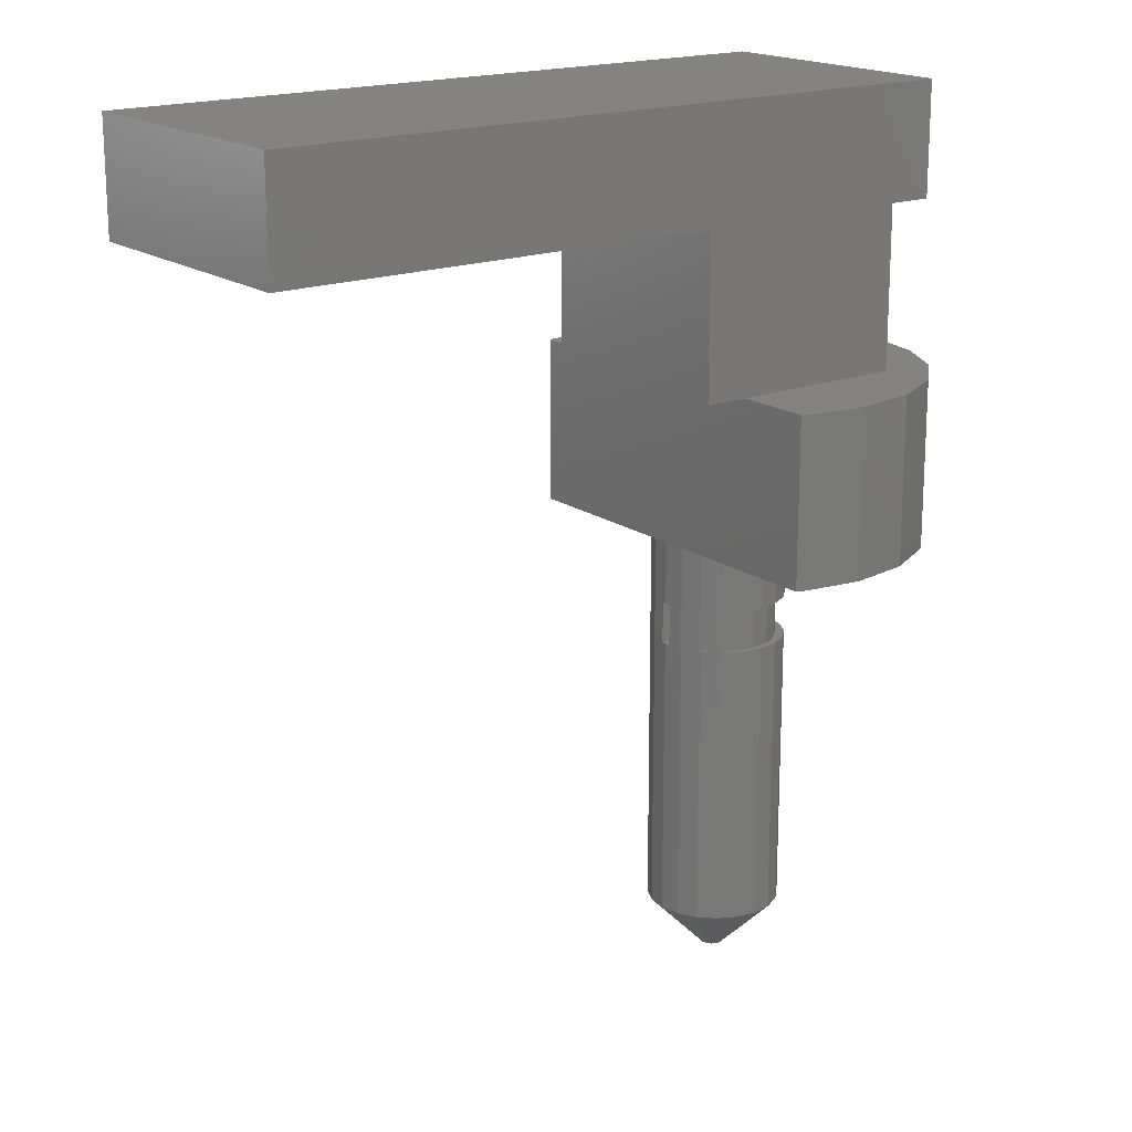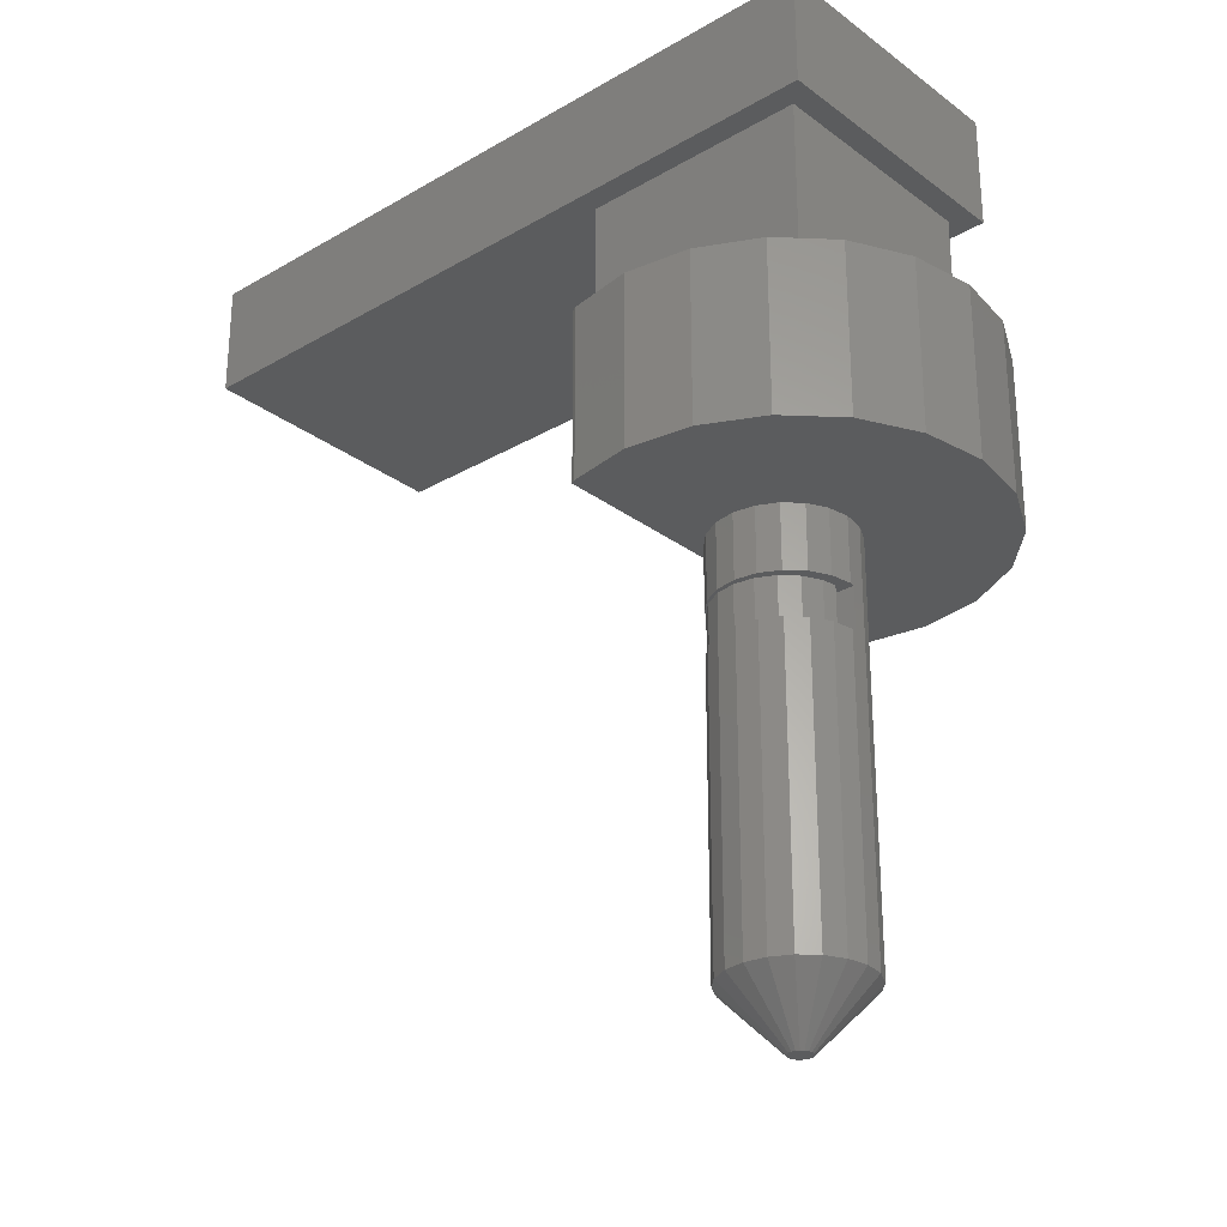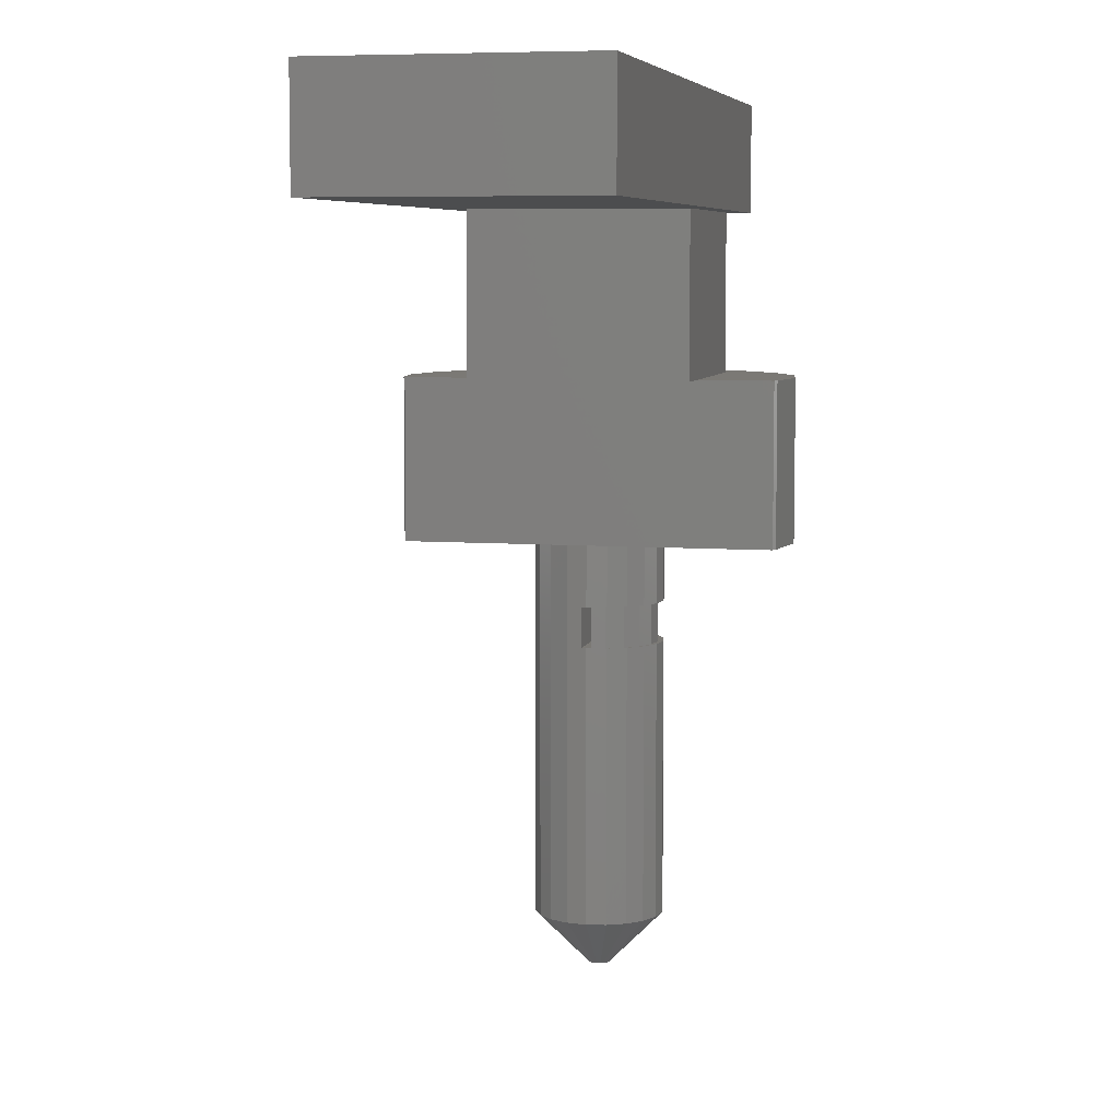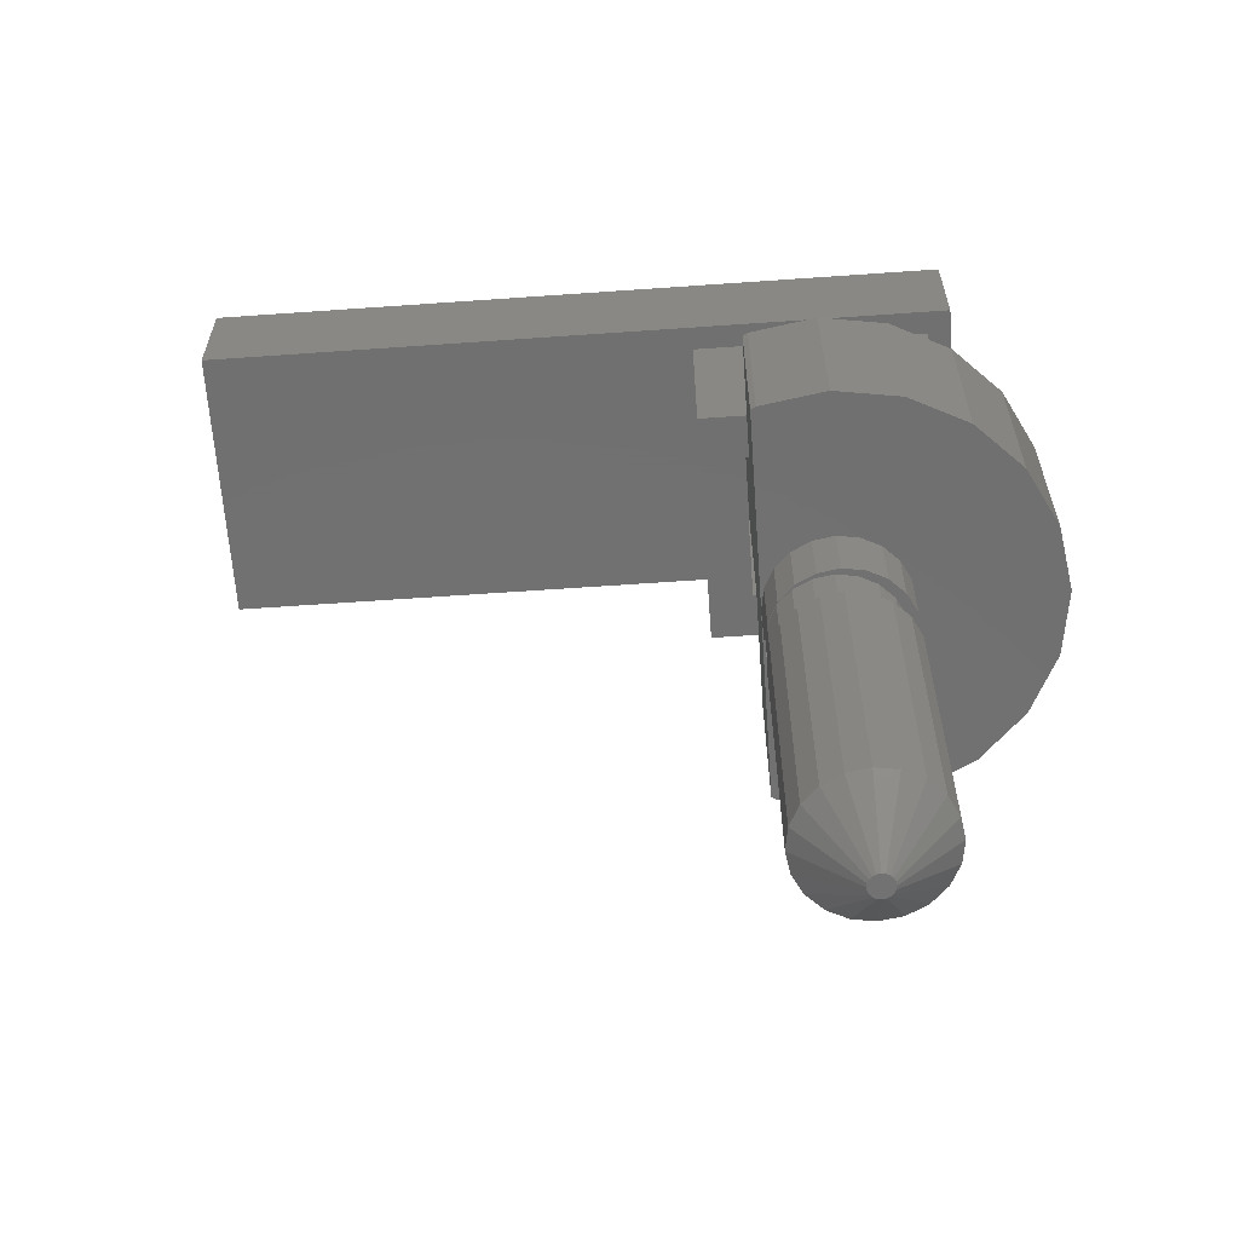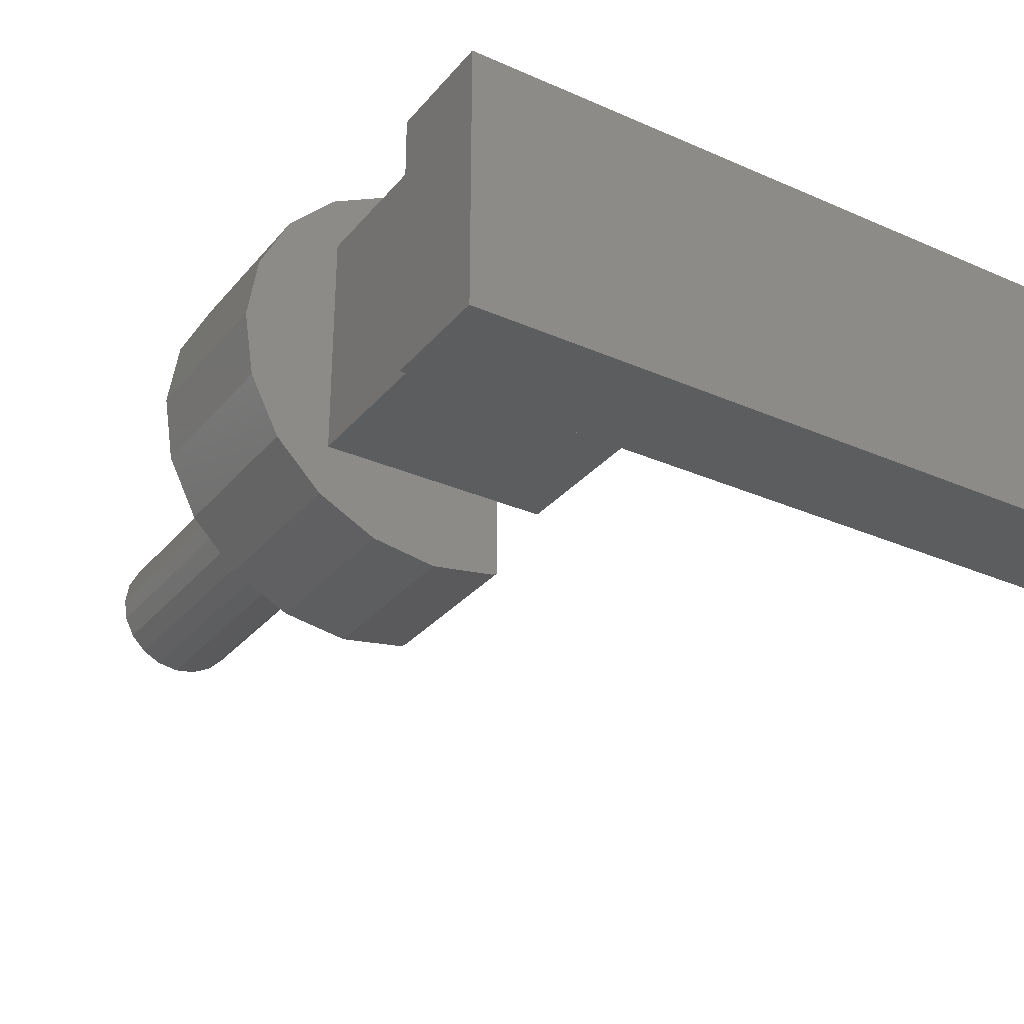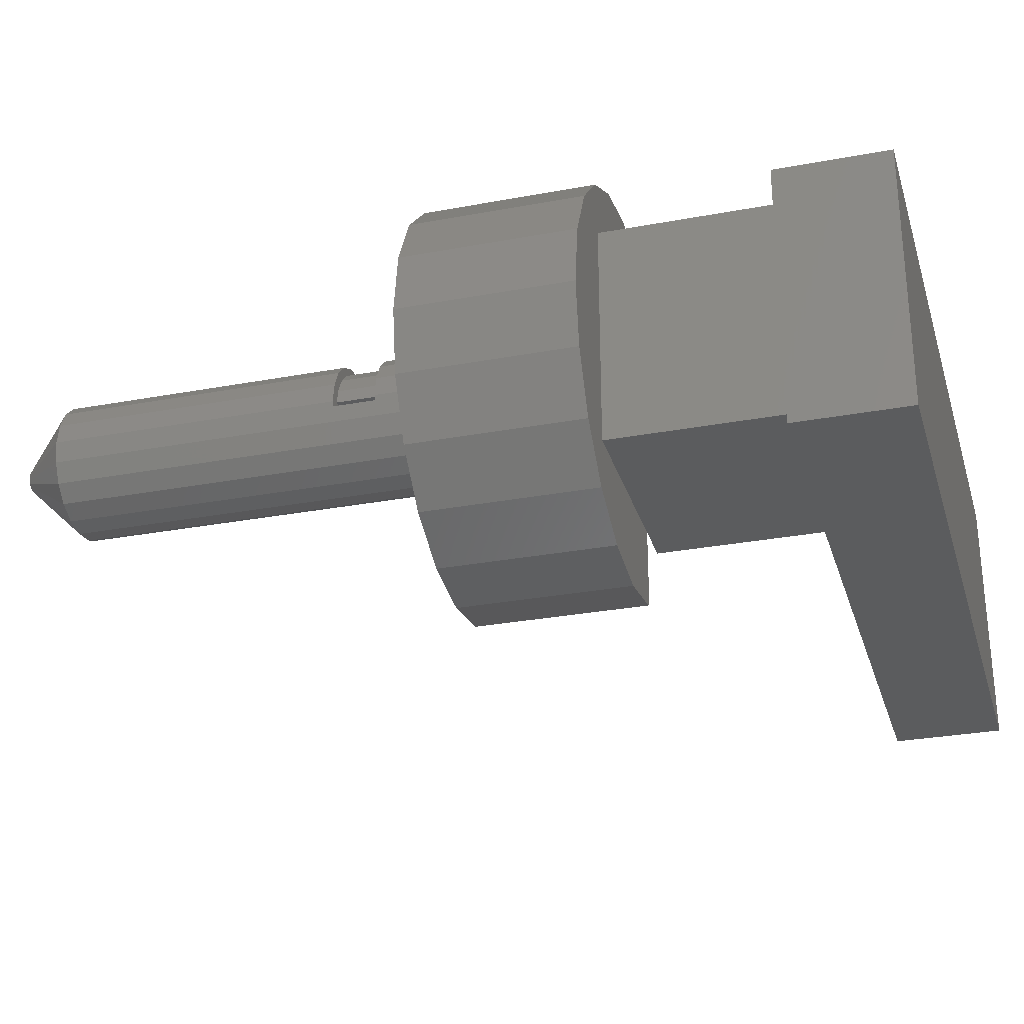
<metadata>
{"format":"stl","ext":"stl","renderer":"f3d","projection":"perspective","resolution":1024,"background":"white","views":[{"elev":18.0,"azim":143.0,"up":"+Z"},{"elev":-28.0,"azim":-138.4,"up":"+Z"},{"elev":6.7,"azim":102.7,"up":"+Z"},{"elev":-62.7,"azim":-175.9,"up":"+Z"},{"elev":-30.7,"azim":-32.4,"up":"+Y"},{"elev":-28.7,"azim":-74.3,"up":"+Y"}]}
</metadata>
<code>
# stl→obj: 176 verts, 356 faces
v -0.9 0 0.75
v -0.8559 0.2781 1.5
v -0.8559 0.2781 0.75
v -0.9 0 1.5
v 0.2781 0.8559 0.75
v 0 0.9 1.5
v 0.2781 0.8559 1.5
v 0 0.9 0.75
v -0.2781 -0.8559 0.75
v 0 -0.9 1.5
v -0.2781 -0.8559 1.5
v 0 -0.9 0.75
v 0.3 -0.8448 0.75
v 0.2853 -0.0927 0.75
v 0.3 0 0.75
v 0.0927 -0.2853 0.75
v 0.2781 -0.8559 0.75
v 0.2427 -0.1763 0.75
v 0.1763 -0.2427 0.75
v 0 -0.3 0.75
v -0.0927 -0.2853 0.75
v -0.1763 -0.2427 0.75
v -0.529 -0.7281 0.75
v -0.2427 -0.1763 0.75
v -0.7281 -0.529 0.75
v -0.2853 -0.0927 0.75
v 0.2853 0.0927 0.75
v 0.3 0.8448 0.75
v 0.2427 0.1763 0.75
v 0.1763 0.2427 0.75
v 0.0927 0.2853 0.75
v 0 0.3 0.75
v -0.0927 0.2853 0.75
v -0.2781 0.8559 0.75
v -0.1763 0.2427 0.75
v -0.529 0.7281 0.75
v -0.2427 0.1763 0.75
v -0.7281 0.529 0.75
v -0.2853 0.0927 0.75
v -0.3 0 0.75
v -0.8559 -0.2781 0.75
v 0.3 0.8448 1.5
v -0.529 0.7281 1.5
v -0.2781 0.8559 1.5
v -0.7281 0.529 1.5
v -0.7281 -0.529 1.5
v -0.529 -0.7281 1.5
v -0.8559 -0.2781 1.5
v 0.3 0.5 1.5
v -0.5 0.5 1.5
v 0.3 -0.5 1.5
v 0.2781 -0.8559 1.5
v 0.3 -0.8448 1.5
v -0.5 -0.5 1.5
v 0.5 -0.5 1.5
v 0.3156 -0.3156 1.5
v 0.5 0.5 1.5
v 0.3 -0.3156 1.5
v 0.3156 0.3156 1.5
v 0.3 0.3156 1.5
v -0.3 0.3 1.5
v 0.3 0.3 1.5
v -0.3156 0.3156 1.5
v -0.3 -0.3 1.5
v 0.3 -0.3 1.5
v -0.3156 -0.3156 1.5
v 0.2865 0.08546 0.4688
v 0.2853 0.0927 0.4688
v 0.2963 0.02344 0.4688
v 0.2865 0.08546 0.2812
v 0.3 0 0.4688
v 0.2853 0.0927 -1
v 0.2853 0.0927 0.2812
v 0.2963 0.02344 0.2812
v 0.3 0 -1
v 0.3 0 0.2812
v -0.3 0 -1
v -0.2853 0.0927 0.2812
v -0.2853 0.0927 -1
v -0.3 0 0.2812
v -0.3 0 0.4688
v -0.2853 0.0927 0.4688
v -0.2963 -0.02344 0.2812
v -0.2853 -0.0927 -1
v -0.2963 -0.02344 0.4688
v 0 0.3 -1
v -0.0927 0.2853 0.2812
v 0 0.3 0.2812
v -0.0927 0.2853 -1
v 0 0.3 0.4688
v -0.0927 0.2853 0.4688
v 0.2427 0.1763 0.2812
v 0.1763 0.2427 -1
v 0.1763 0.2427 0.2812
v 0.2427 0.1763 -1
v 0.1763 0.2427 0.4688
v 0.2427 0.1763 0.4688
v -0.1763 0.2427 0.2812
v -0.1763 0.2427 -1
v -0.1763 0.2427 0.4688
v -0.2427 0.1763 -1
v -0.2427 0.1763 0.2812
v -0.2427 0.1763 0.4688
v 0.0927 0.2853 0.2812
v 0.0927 0.2853 -1
v 0.0927 0.2853 0.4688
v 0.0927 -0.2853 -1
v 0.1763 -0.2427 -1
v 0.2427 -0.1763 -1
v 0.2963 -0.02344 0.4688
v 0.2963 -0.02344 0.2812
v 0.2853 -0.0927 -1
v -0.2427 -0.1763 -1
v 0 -0.3 -1
v -0.0927 -0.2853 -1
v -0.1763 -0.2427 -1
v -0.3 0.3 2.25
v -0.3 -0.3 2.25
v 0.3156 -0.3156 2.25
v 0.3 -0.3 2.25
v 0.3156 0.3156 2.25
v -0.3156 -0.3156 2.25
v 0.3 0.3 2.25
v -0.3156 0.3156 2.25
v 0 -0.05 -1.25
v 0.01545 -0.04755 -1.25
v 0.05 0 -1.25
v 0.04755 0.01545 -1.25
v 0.04755 -0.01545 -1.25
v -0.04755 -0.01545 -1.25
v -0.04045 -0.02939 -1.25
v 0.01545 0.04755 -1.25
v 0 0.05 -1.25
v -0.05 0 -1.25
v -0.04755 0.01545 -1.25
v 0.04045 -0.02939 -1.25
v 0.02939 -0.04045 -1.25
v -0.01545 0.04755 -1.25
v -0.02939 0.04045 -1.25
v 0.04045 0.02939 -1.25
v 0.02939 0.04045 -1.25
v -0.01545 -0.04755 -1.25
v -0.02939 -0.04045 -1.25
v -0.04045 0.02939 -1.25
v 0 -0.02344 0.4688
v -0.2494 0.02344 0.4688
v 0.2472 0.1626 0.4688
v 0.186 0.2237 0.4688
v 0.1089 0.263 0.4688
v 0.02344 0.2766 0.4688
v -0.06202 0.263 0.4688
v -0.1391 0.2237 0.4688
v -0.2003 0.1626 0.4688
v -0.2396 0.08546 0.4688
v 0.2472 0.1626 0.2812
v 0.186 0.2237 0.2812
v 0.1089 0.263 0.2812
v 0.02344 0.2766 0.2812
v -0.06202 0.263 0.2812
v -0.1391 0.2237 0.2812
v -0.2003 0.1626 0.2812
v -0.2396 0.08546 0.2812
v -0.2494 0.02344 0.2812
v 0 -0.02344 0.2812
v -0.6 -0.6 2.25
v -0.6 0.6 2.75
v -0.6 0.6 2.25
v -0.6 -0.6 2.75
v 2.6 -0.6 2.75
v 2.6 0.6 2.75
v 2.6 0.6 2.25
v 2.6 -0.6 2.25
v 0.5 -0.5 2.25
v -0.5 -0.5 2.25
v -0.5 0.5 2.25
v 0.5 0.5 2.25
f 1 2 3
f 2 1 4
f 5 6 7
f 6 5 8
f 9 10 11
f 10 9 12
f 13 14 15
f 16 13 17
f 13 18 14
f 13 19 18
f 13 16 19
f 12 16 17
f 12 20 16
f 12 21 20
f 9 21 12
f 21 9 22
f 23 22 9
f 22 23 24
f 25 24 23
f 24 25 26
f 27 28 15
f 29 28 27
f 30 28 29
f 31 28 30
f 28 31 5
f 32 5 31
f 32 8 5
f 33 8 32
f 34 33 35
f 36 35 37
f 33 34 8
f 38 37 39
f 3 39 40
f 41 26 25
f 35 36 34
f 26 41 40
f 37 38 36
f 1 40 41
f 39 3 38
f 40 1 3
f 28 7 42
f 7 28 5
f 34 43 44
f 43 34 36
f 38 43 36
f 43 38 45
f 8 44 6
f 44 8 34
f 23 46 25
f 46 23 47
f 41 4 1
f 4 41 48
f 3 45 38
f 45 3 2
f 7 49 42
f 6 49 7
f 44 49 6
f 44 50 49
f 45 50 43
f 43 50 44
f 51 52 53
f 51 10 52
f 51 11 10
f 54 11 51
f 54 47 11
f 2 50 45
f 4 50 2
f 54 46 47
f 50 4 54
f 54 48 46
f 54 4 48
f 55 56 57
f 51 56 55
f 56 51 58
f 59 57 56
f 49 59 60
f 59 49 57
f 60 61 62
f 61 63 64
f 63 61 60
f 64 58 65
f 64 66 58
f 66 64 63
f 12 52 10
f 52 12 17
f 23 11 47
f 11 23 9
f 25 48 41
f 48 25 46
f 17 53 52
f 53 17 13
f 49 28 42
f 15 49 60
f 15 60 62
f 49 15 28
f 65 15 62
f 58 15 65
f 51 15 58
f 13 51 53
f 51 13 15
f 27 67 68
f 67 69 70
f 27 69 67
f 15 69 27
f 69 15 71
f 70 72 73
f 74 70 69
f 70 74 72
f 75 74 76
f 74 75 72
f 77 78 79
f 78 77 80
f 81 39 82
f 39 81 40
f 77 83 80
f 26 83 84
f 84 83 77
f 85 40 81
f 85 26 40
f 83 26 85
f 86 87 88
f 87 86 89
f 90 33 32
f 33 90 91
f 92 93 94
f 93 92 95
f 29 96 30
f 96 29 97
f 73 95 92
f 95 73 72
f 27 97 29
f 97 27 68
f 89 98 87
f 98 89 99
f 91 35 33
f 35 91 100
f 101 98 99
f 98 101 102
f 103 35 100
f 35 103 37
f 93 104 94
f 104 93 105
f 96 31 30
f 31 96 106
f 105 88 104
f 88 105 86
f 106 32 31
f 32 106 90
f 79 102 101
f 102 79 78
f 82 37 103
f 37 82 39
f 107 19 16
f 19 107 108
f 19 109 18
f 109 19 108
f 15 110 71
f 110 14 111
f 14 110 15
f 111 75 76
f 112 111 14
f 111 112 75
f 113 26 84
f 26 113 24
f 18 112 14
f 112 18 109
f 114 16 20
f 16 114 107
f 115 20 21
f 20 115 114
f 116 24 113
f 24 116 22
f 116 21 22
f 21 116 115
f 64 117 61
f 117 64 118
f 119 120 121
f 119 118 120
f 118 122 117
f 122 118 119
f 123 121 120
f 117 121 123
f 117 124 121
f 124 117 122
f 120 62 123
f 62 120 65
f 64 120 118
f 120 64 65
f 62 117 123
f 117 62 61
f 107 125 126
f 75 127 72
f 127 128 72
f 112 129 127
f 113 84 130
f 131 113 130
f 109 129 112
f 112 127 75
f 107 126 108
f 72 128 95
f 132 133 105
f 134 79 135
f 109 136 129
f 108 136 109
f 136 108 137
f 108 126 137
f 114 115 125
f 107 114 125
f 138 99 89
f 139 99 138
f 129 128 127
f 136 128 129
f 136 140 128
f 137 140 136
f 137 141 140
f 126 141 137
f 126 132 141
f 125 132 126
f 125 133 132
f 142 133 125
f 142 138 133
f 143 138 142
f 143 139 138
f 131 139 143
f 131 144 139
f 130 144 131
f 130 135 144
f 135 130 134
f 130 84 134
f 142 116 143
f 138 89 133
f 135 79 101
f 135 101 144
f 84 77 134
f 134 77 79
f 133 89 86
f 105 133 86
f 128 140 95
f 141 132 93
f 93 132 105
f 144 99 139
f 99 144 101
f 116 131 143
f 131 116 113
f 125 115 142
f 115 116 142
f 140 93 95
f 93 140 141
f 110 69 71
f 145 69 110
f 145 146 69
f 85 146 145
f 81 146 85
f 146 81 82
f 147 68 67
f 147 97 68
f 148 97 147
f 148 96 97
f 149 96 148
f 149 106 96
f 150 106 149
f 150 90 106
f 151 90 150
f 151 91 90
f 152 91 151
f 152 100 91
f 153 100 152
f 103 153 154
f 153 103 100
f 82 154 146
f 154 82 103
f 73 155 70
f 92 155 73
f 92 156 155
f 94 156 92
f 94 157 156
f 104 157 94
f 104 158 157
f 88 158 104
f 88 159 158
f 87 159 88
f 87 160 159
f 98 160 87
f 98 161 160
f 102 161 98
f 161 102 162
f 78 162 102
f 162 78 163
f 74 111 76
f 74 164 111
f 163 164 74
f 163 83 164
f 80 163 78
f 163 80 83
f 111 145 110
f 145 111 164
f 163 69 146
f 69 163 74
f 164 85 145
f 85 164 83
f 163 154 162
f 154 163 146
f 147 156 148
f 156 147 155
f 67 155 147
f 155 67 70
f 156 149 148
f 149 156 157
f 159 152 151
f 152 159 160
f 161 152 160
f 152 161 153
f 158 151 150
f 151 158 159
f 162 153 161
f 153 162 154
f 157 150 149
f 150 157 158
f 165 166 167
f 166 165 168
f 166 169 170
f 169 166 168
f 169 171 170
f 171 169 172
f 172 173 171
f 165 173 172
f 174 165 175
f 173 165 174
f 176 171 173
f 167 176 175
f 176 167 171
f 167 175 165
f 165 169 168
f 169 165 172
f 171 166 170
f 166 171 167
f 54 175 50
f 175 54 174
f 173 57 176
f 57 173 55
f 51 174 54
f 174 51 173
f 173 51 55
f 49 176 57
f 176 49 175
f 175 49 50
f 122 63 124
f 63 122 66
f 56 121 59
f 121 56 119
f 60 124 63
f 124 60 121
f 121 60 59
f 58 119 56
f 119 58 122
f 122 58 66

</code>
